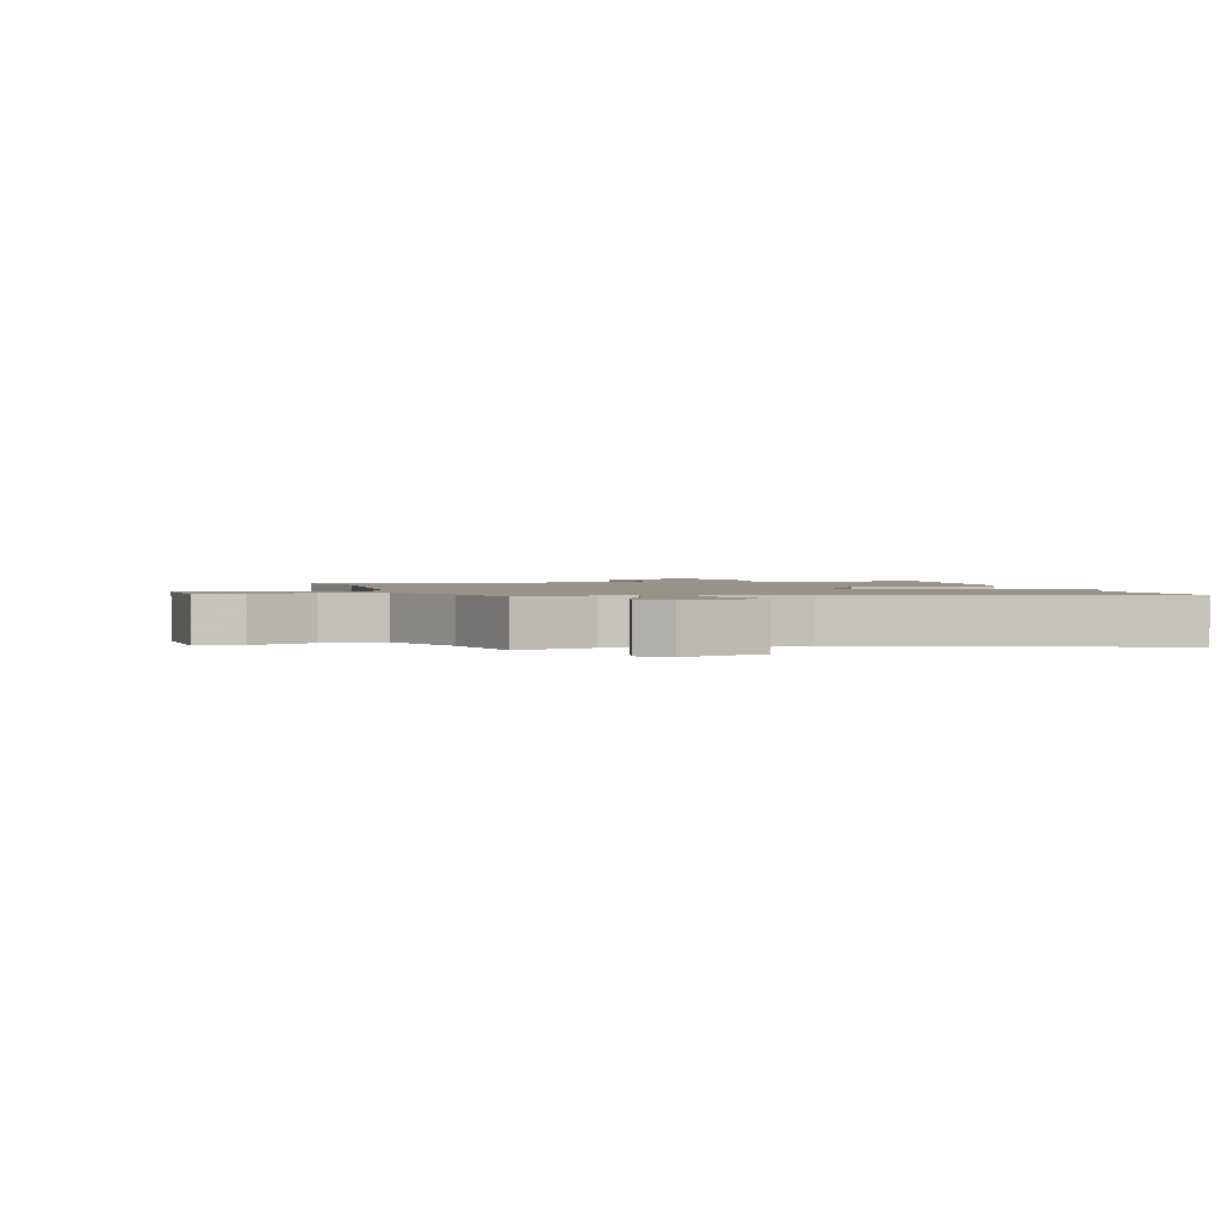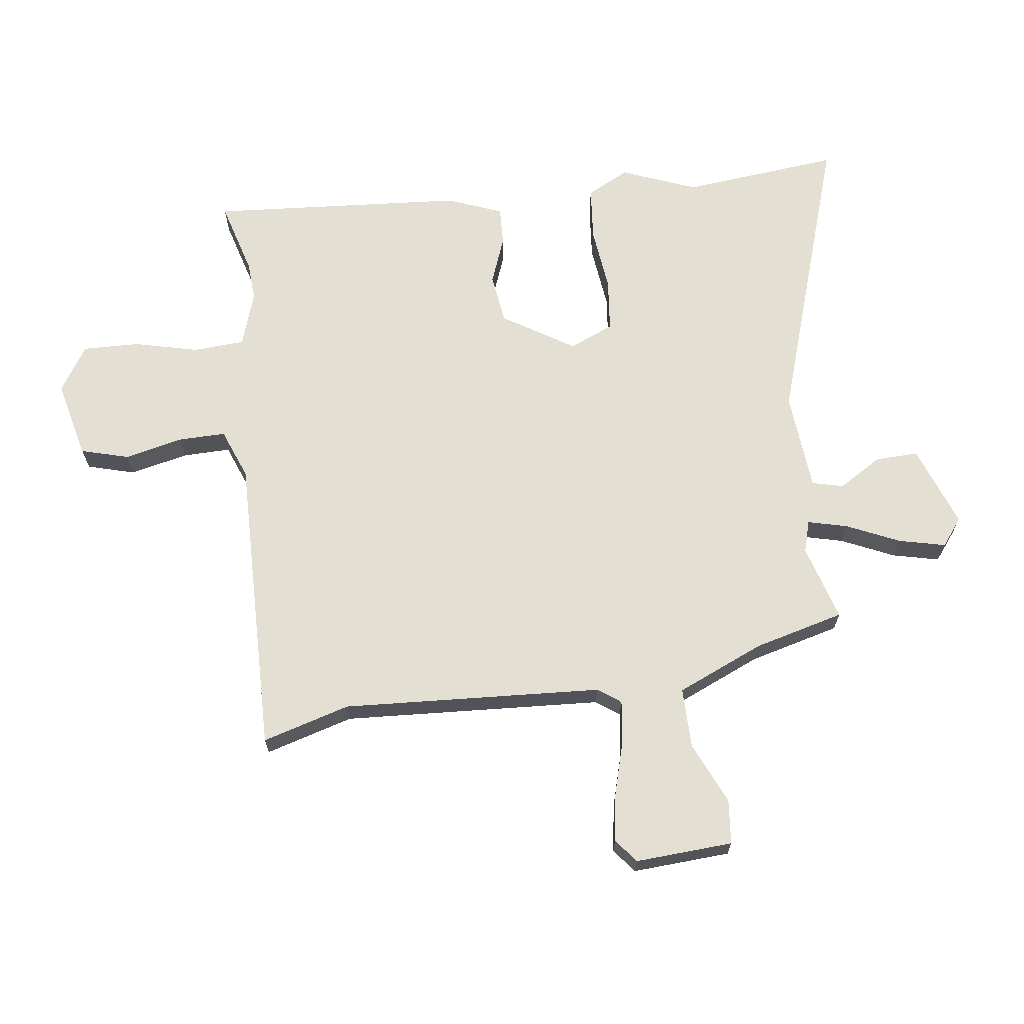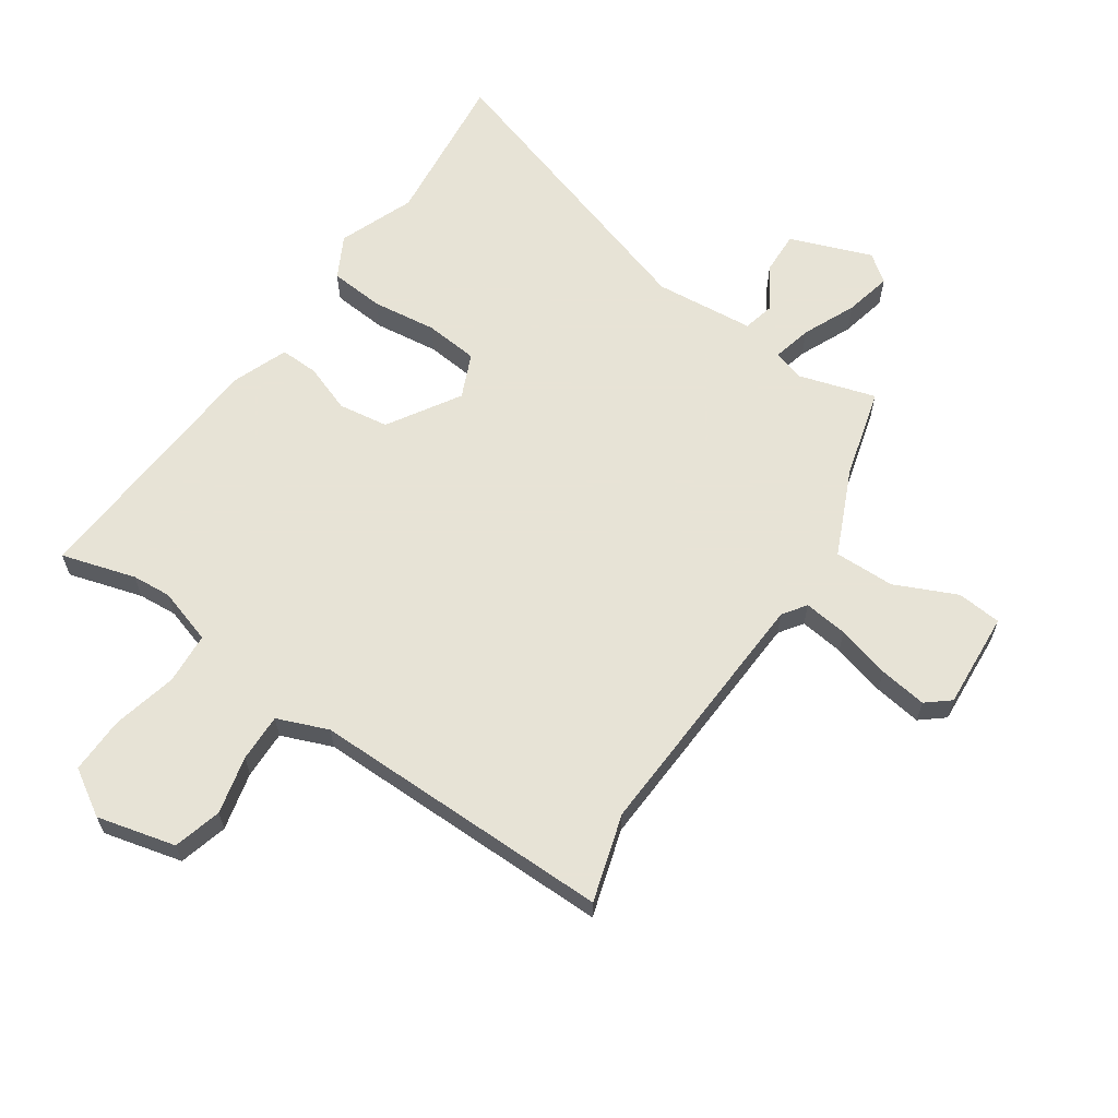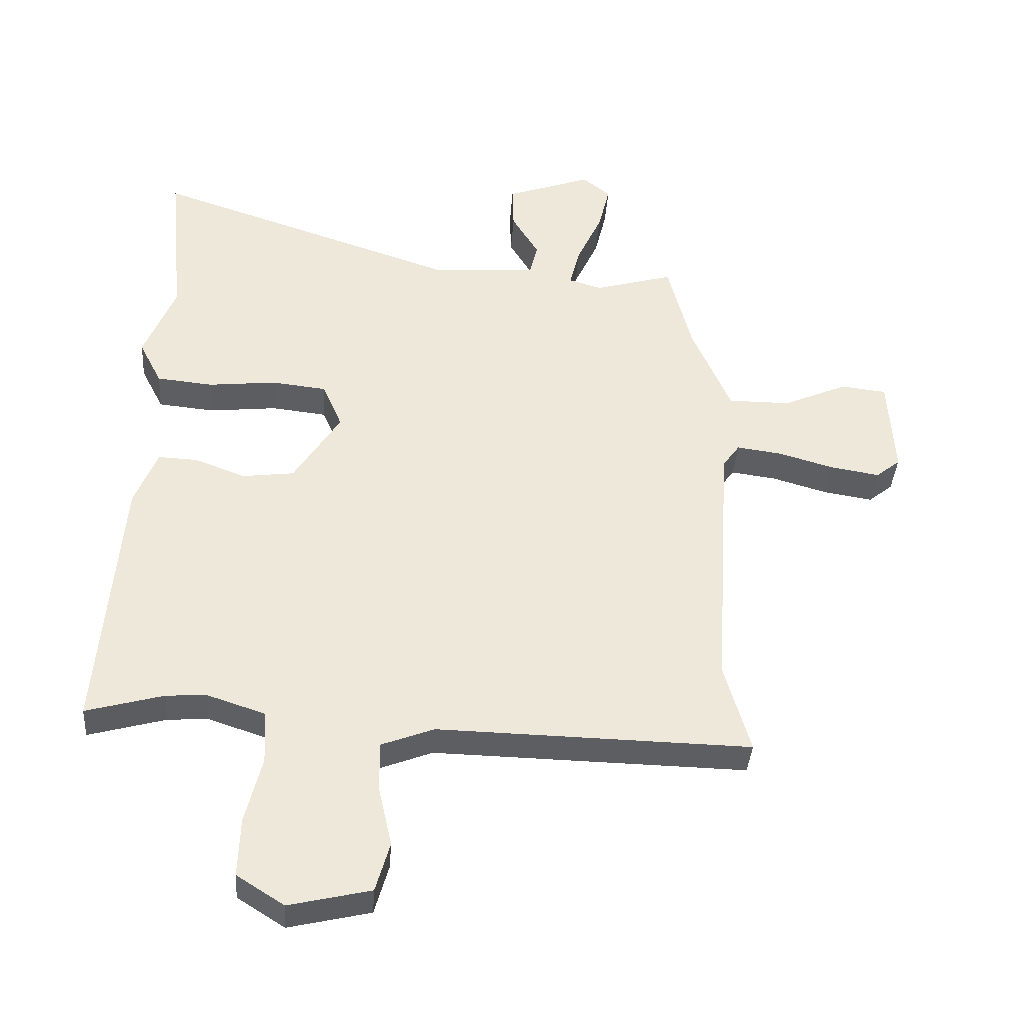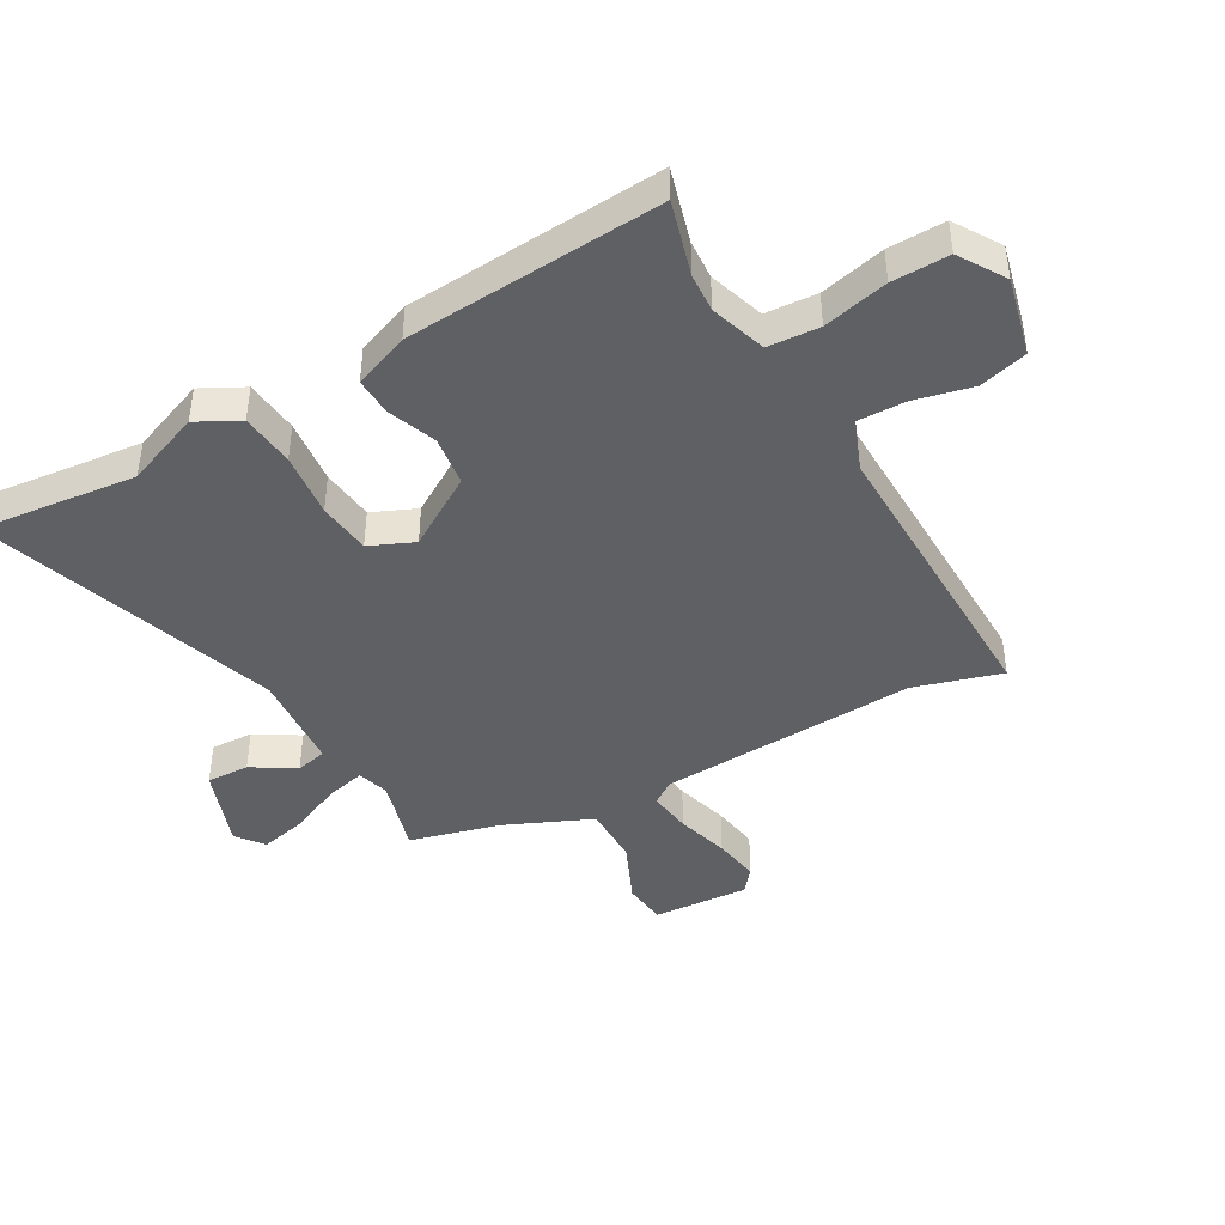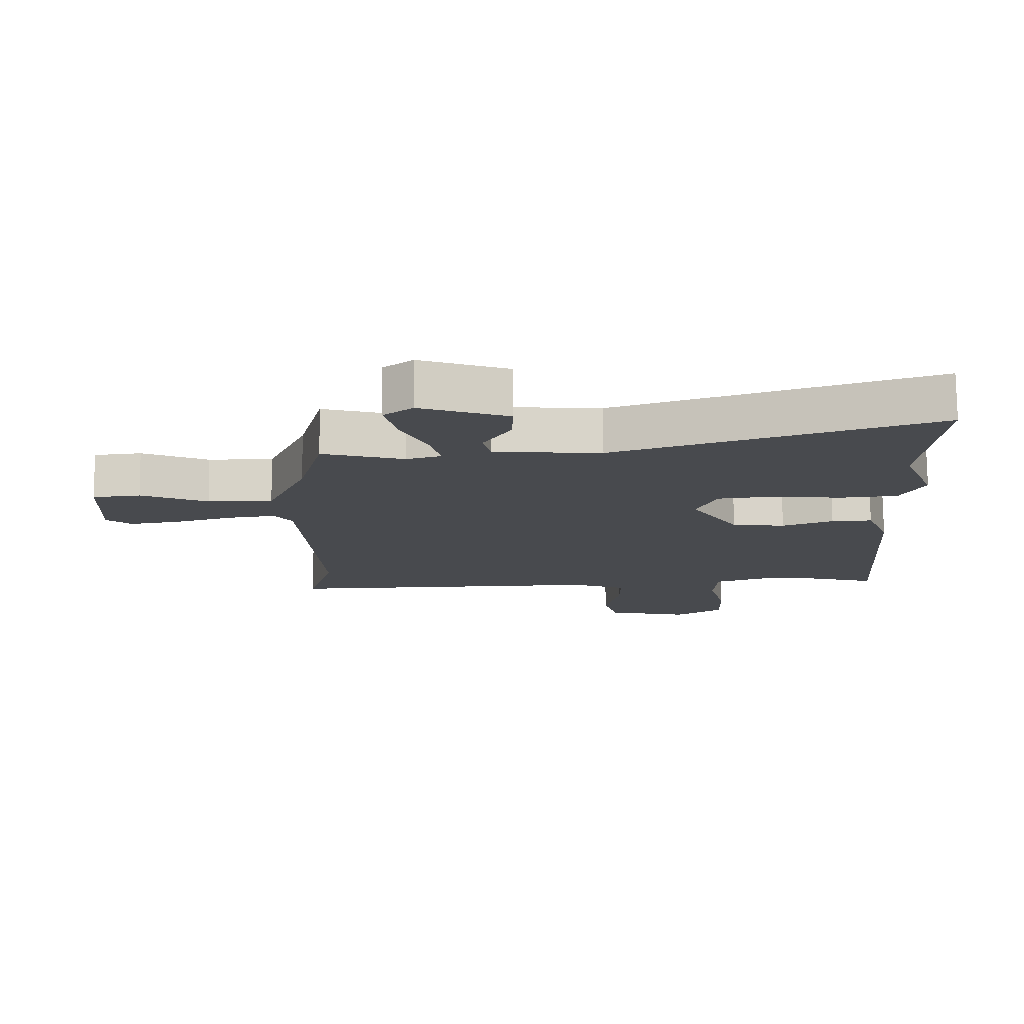
<metadata>
{"format":"obj","ext":"obj","renderer":"f3d","projection":"perspective","resolution":1024,"background":"white","views":[{"elev":1.6,"azim":-15.5,"up":"+Y"},{"elev":67.0,"azim":-97.7,"up":"+Y"},{"elev":62.6,"azim":-146.5,"up":"+Y"},{"elev":-38.2,"azim":176.0,"up":"+Z"},{"elev":-42.9,"azim":119.1,"up":"+Y"},{"elev":76.9,"azim":-0.6,"up":"+Z"}]}
</metadata>
<code>
v 0.515 0.07 0.654
v 0.489 0.07 0.387
v 0.54 0.07 0.26
v 0.503 0.07 0.188
v 0.411 0.07 0.179
v 0.301 0.07 0.191
v 0.211 0.07 0.181
v 0.179 0.07 0.106
v 0.255 0.07 -0.014
v 0.34 0.07 -0.025
v 0.421 0.07 0.006
v 0.486 0.07 0.009
v 0.523 0.07 -0.084
v 0.557 0.07 -0.516
v 0.431 0.07 -0.481
v 0.365 0.07 -0.477
v 0.271 0.07 -0.508
v 0.266 0.07 -0.595
v 0.293 0.07 -0.704
v 0.296 0.07 -0.8
v 0.219 0.07 -0.849
v 0.086 0.07 -0.818
v 0.063 0.07 -0.737
v 0.085 0.07 -0.639
v 0.086 0.07 -0.558
v 0 0.07 -0.525
v -0.51 0.07 -0.536
v -0.468 0.07 -0.388
v -0.496 0.07 0.05
v -0.524 0.07 0.089
v -0.598 0.07 0.079
v -0.688 0.07 0.053
v -0.768 0.07 0.04
v -0.808 0.07 0.072
v -0.799 0.07 0.236
v -0.724 0.07 0.244
v -0.619 0.07 0.198
v -0.517 0.07 0.198
v -0.454 0.07 0.345
v -0.415 0.07 0.498
v -0.286 0.07 0.461
v -0.232 0.07 0.477
v -0.249 0.07 0.544
v -0.29 0.07 0.633
v -0.309 0.07 0.712
v -0.263 0.07 0.748
v -0.124 0.07 0.698
v -0.126 0.07 0.625
v -0.17 0.07 0.552
v -0.157 0.07 0.499
v 0.012 0.07 0.486
v 0.515 0 0.654
v 0.489 0 0.387
v 0.54 0 0.26
v 0.503 0 0.188
v 0.411 0 0.179
v 0.301 0 0.191
v 0.211 0 0.181
v 0.179 0 0.106
v 0.255 0 -0.014
v 0.34 0 -0.025
v 0.421 0 0.006
v 0.486 0 0.009
v 0.523 0 -0.084
v 0.557 0 -0.516
v 0.431 0 -0.481
v 0.365 0 -0.477
v 0.271 0 -0.508
v 0.266 0 -0.595
v 0.293 0 -0.704
v 0.296 0 -0.8
v 0.219 0 -0.849
v 0.086 0 -0.818
v 0.063 0 -0.737
v 0.085 0 -0.639
v 0.086 0 -0.558
v 0 0 -0.525
v -0.51 0 -0.536
v -0.468 0 -0.388
v -0.496 0 0.05
v -0.524 0 0.089
v -0.598 0 0.079
v -0.688 0 0.053
v -0.768 0 0.04
v -0.808 0 0.072
v -0.799 0 0.236
v -0.724 0 0.244
v -0.619 0 0.198
v -0.517 0 0.198
v -0.454 0 0.345
v -0.415 0 0.498
v -0.286 0 0.461
v -0.232 0 0.477
v -0.249 0 0.544
v -0.29 0 0.633
v -0.309 0 0.712
v -0.263 0 0.748
v -0.124 0 0.698
v -0.126 0 0.625
v -0.17 0 0.552
v -0.157 0 0.499
v 0.012 0 0.486
f 47 48 49
f 46 47 49
f 45 46 49
f 44 45 49
f 43 44 49
f 42 43 49 50
f 41 42 50 51
f 39 40 41
f 38 39 41 51
f 35 36 37
f 34 35 37
f 33 34 37
f 32 33 37
f 31 32 37
f 30 31 37 38
f 51 1 2
f 38 51 2
f 30 38 2
f 29 30 2
f 26 27 28
f 22 23 24
f 21 22 24
f 20 21 24
f 19 20 24
f 18 19 24
f 17 18 24 25
f 16 17 25 26
f 13 14 15
f 12 13 15
f 11 12 15
f 10 11 15
f 9 10 15 16
f 26 28 29
f 16 26 29
f 9 16 29
f 8 9 29
f 4 5 6
f 3 4 6
f 2 3 6 7
f 7 8 29
f 2 7 29
f 100 99 98
f 100 98 97
f 100 97 96
f 100 96 95
f 100 95 94
f 101 100 94 93
f 102 101 93 92
f 92 91 90
f 102 92 90 89
f 88 87 86
f 88 86 85
f 88 85 84
f 88 84 83
f 88 83 82
f 89 88 82 81
f 53 52 102
f 53 102 89
f 53 89 81
f 53 81 80
f 79 78 77
f 75 74 73
f 75 73 72
f 75 72 71
f 75 71 70
f 75 70 69
f 76 75 69 68
f 77 76 68 67
f 66 65 64
f 66 64 63
f 66 63 62
f 66 62 61
f 67 66 61 60
f 80 79 77
f 80 77 67
f 80 67 60
f 80 60 59
f 57 56 55
f 57 55 54
f 58 57 54 53
f 80 59 58
f 80 58 53
f 1 52 53 2
f 2 53 54 3
f 3 54 55 4
f 4 55 56 5
f 5 56 57 6
f 6 57 58 7
f 7 58 59 8
f 8 59 60 9
f 9 60 61 10
f 10 61 62 11
f 11 62 63 12
f 12 63 64 13
f 13 64 65 14
f 14 65 66 15
f 15 66 67 16
f 16 67 68 17
f 17 68 69 18
f 18 69 70 19
f 19 70 71 20
f 20 71 72 21
f 21 72 73 22
f 22 73 74 23
f 23 74 75 24
f 24 75 76 25
f 25 76 77 26
f 26 77 78 27
f 27 78 79 28
f 28 79 80 29
f 29 80 81 30
f 30 81 82 31
f 31 82 83 32
f 32 83 84 33
f 33 84 85 34
f 34 85 86 35
f 35 86 87 36
f 36 87 88 37
f 37 88 89 38
f 38 89 90 39
f 39 90 91 40
f 40 91 92 41
f 41 92 93 42
f 42 93 94 43
f 43 94 95 44
f 44 95 96 45
f 45 96 97 46
f 46 97 98 47
f 47 98 99 48
f 48 99 100 49
f 49 100 101 50
f 50 101 102 51
f 51 102 52 1

</code>
